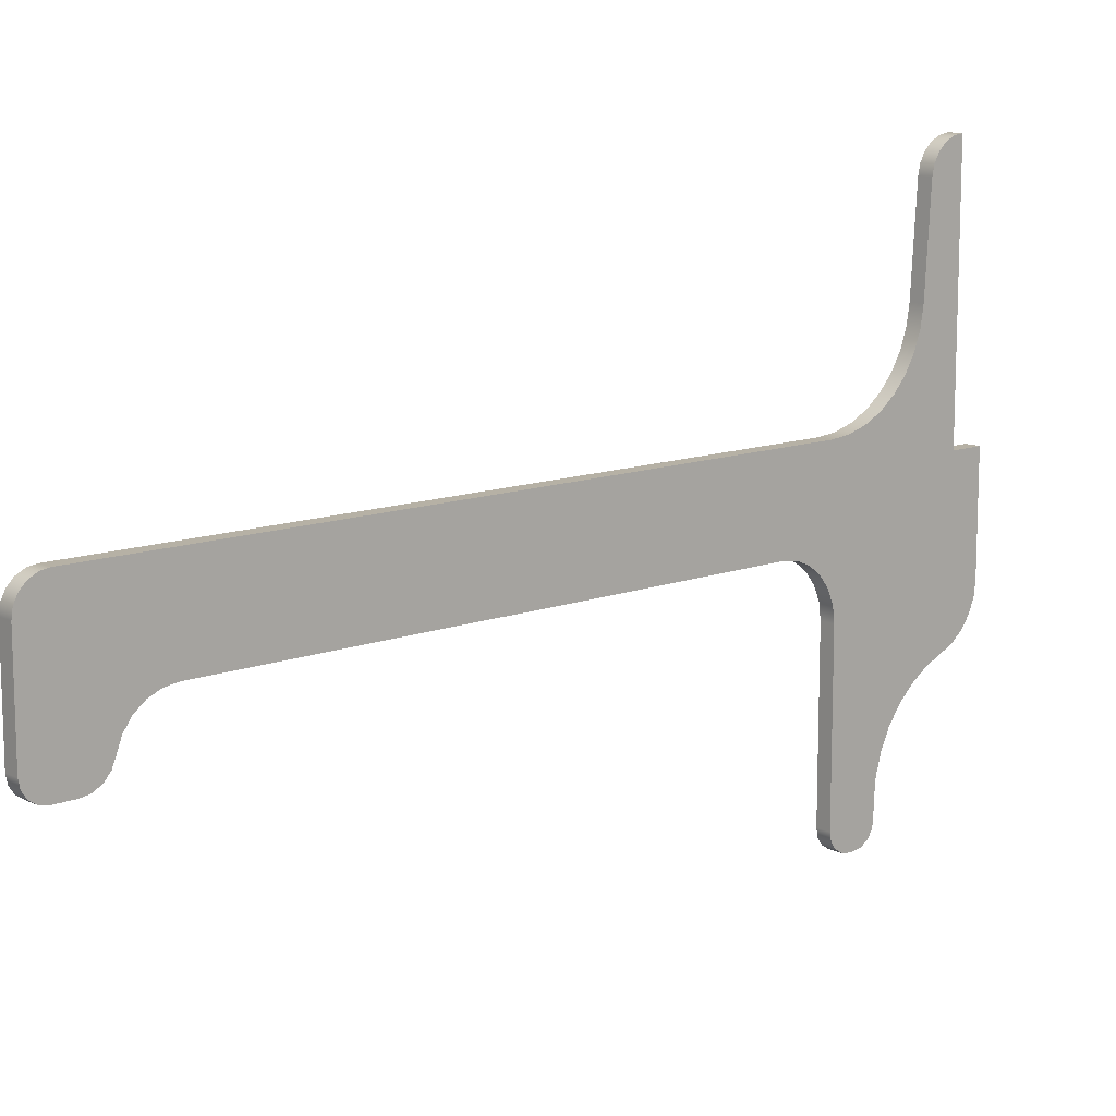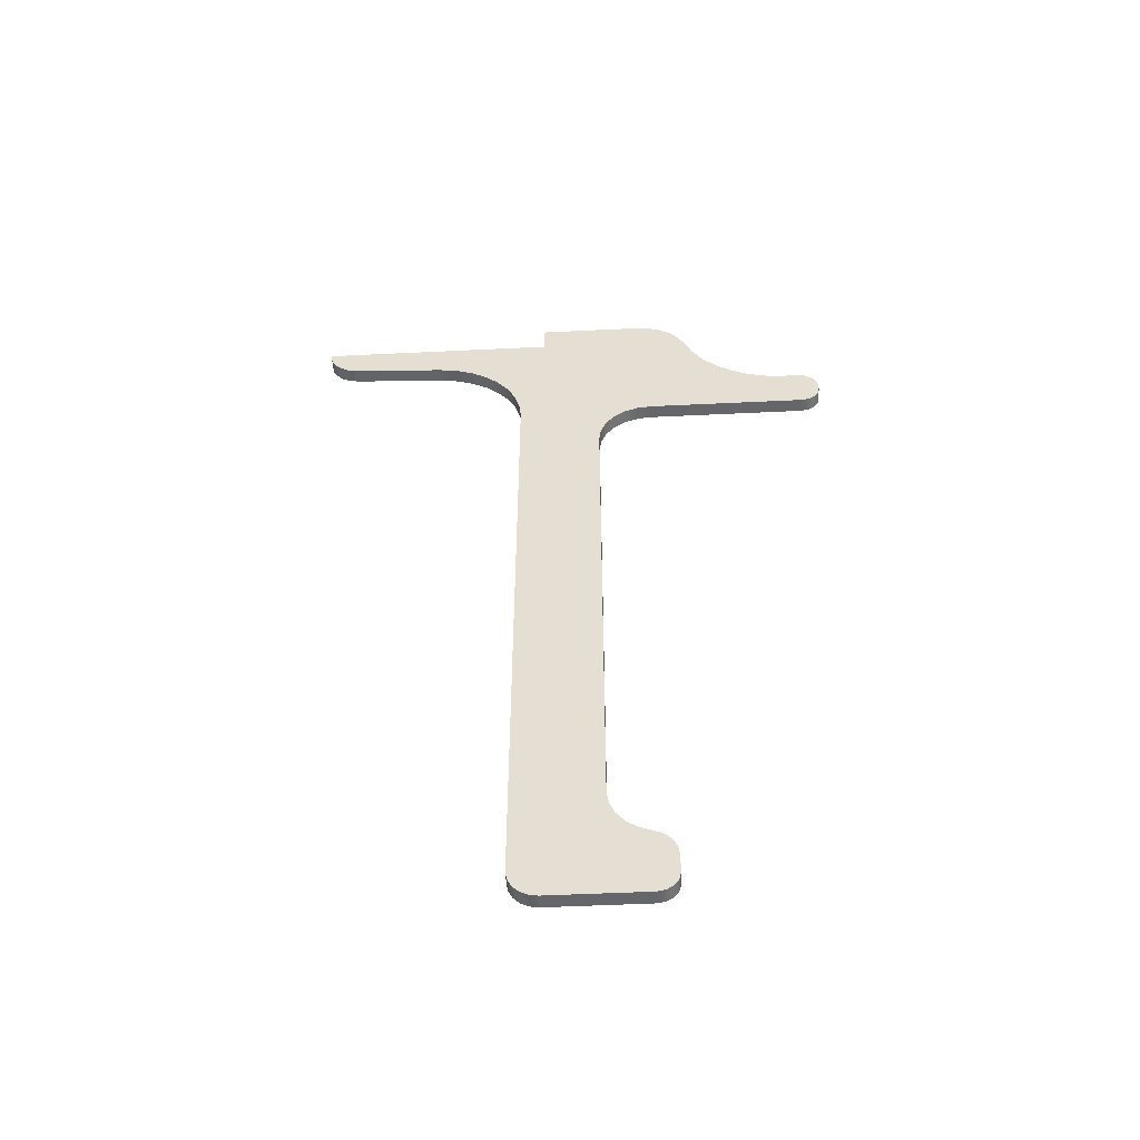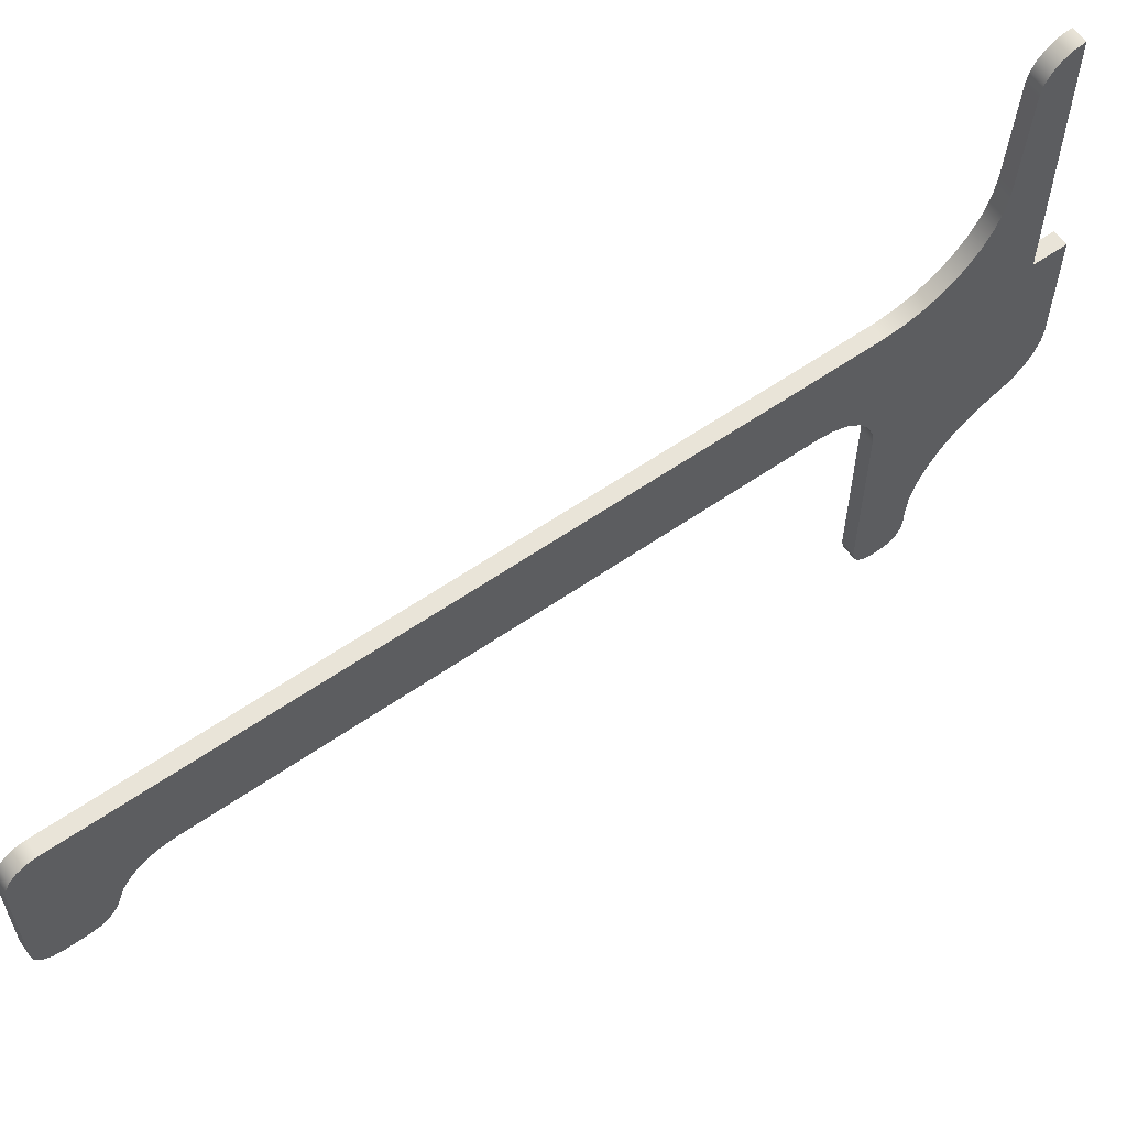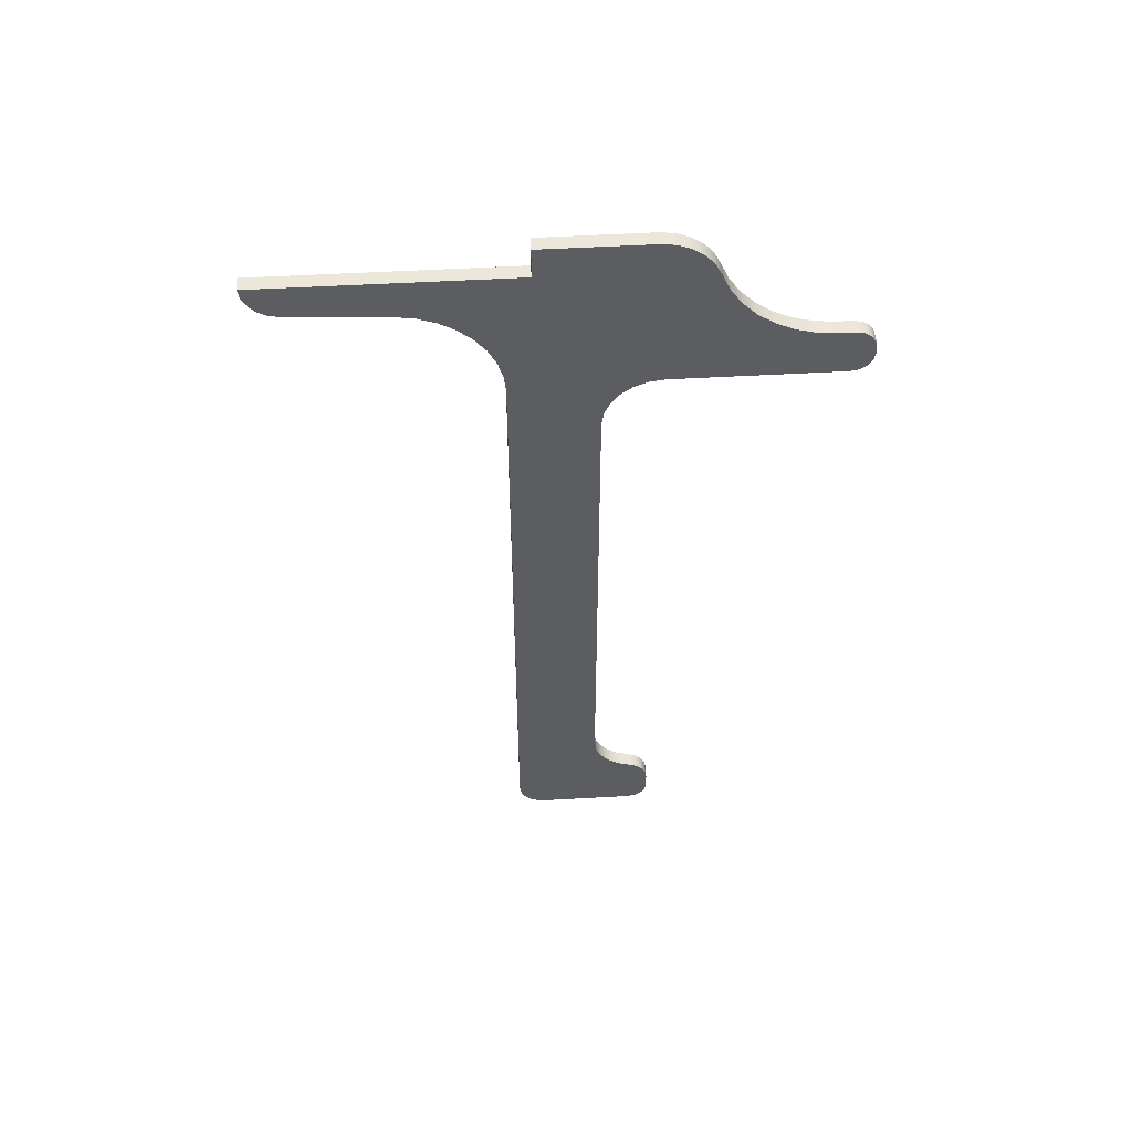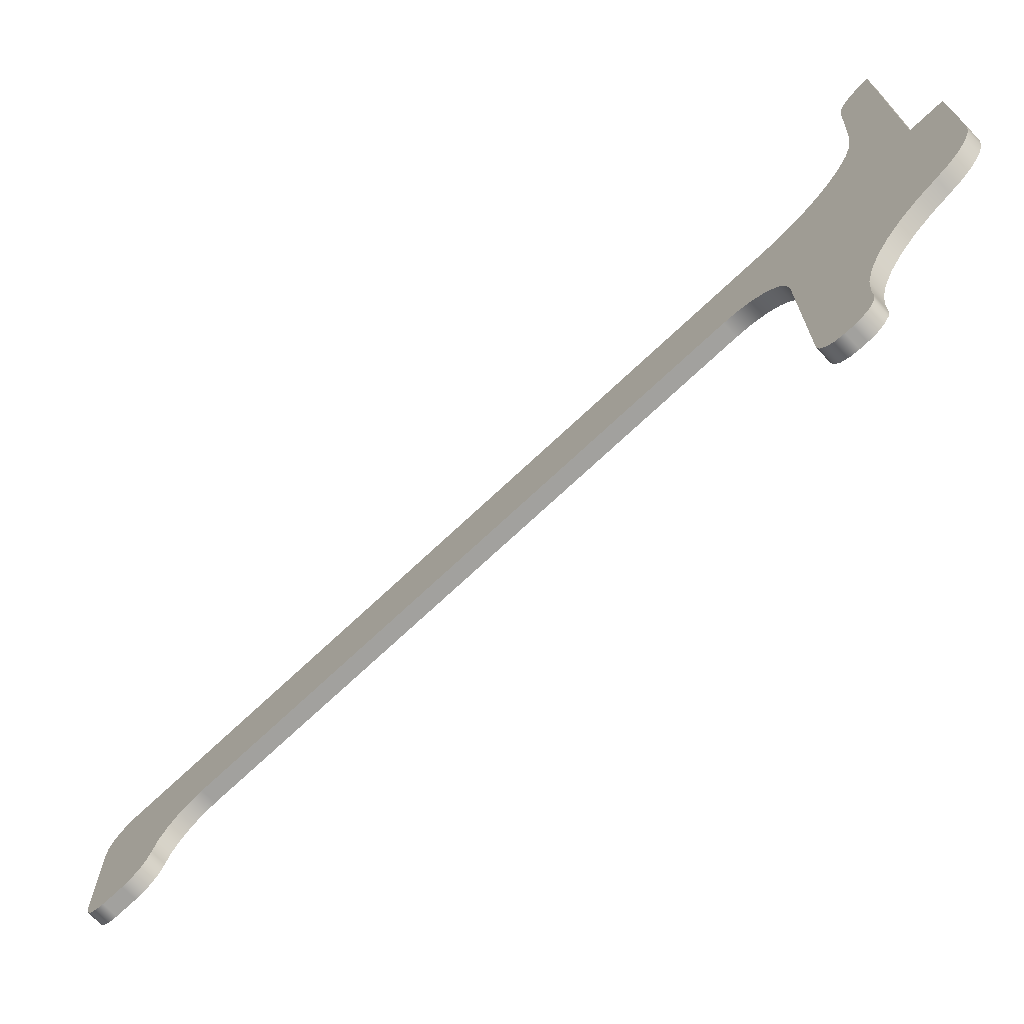
<metadata>
{"format":"obj","ext":"obj","renderer":"f3d","projection":"perspective","resolution":1024,"background":"white","views":[{"elev":12.0,"azim":-131.7,"up":"+Y"},{"elev":-51.7,"azim":-87.0,"up":"+Z"},{"elev":60.3,"azim":-125.3,"up":"+Y"},{"elev":52.4,"azim":-93.5,"up":"+Z"},{"elev":-72.0,"azim":-46.7,"up":"+Y"}]}
</metadata>
<code>
v -0.07937 -0.6812 -8.447
v 0.07937 -0.6812 -8.447
v 0.07937 -0.6812 -2.461
v -0.07937 -0.6812 -2.461
v -0.07937 -3.149 -1.275
v 0.07937 -3.149 -1.275
v 0.07937 -2.99 -1.275
v -0.07937 -2.99 -1.275
v -0.07937 -1.356 -9.298
v 0.07937 -1.356 -9.298
v 0.07937 -1.338 -9.193
v 0.07937 -1.287 -9.1
v 0.07937 -1.208 -9.029
v 0.07937 -1.111 -8.988
v -0.07937 -1.111 -8.988
v -0.07937 -1.208 -9.029
v -0.07937 -1.287 -9.1
v -0.07937 -1.338 -9.193
v -0.07937 -3.149 -1.826
v 0.07937 -3.149 -1.826
v 0.07937 -3.24 -1.807
v 0.07937 -3.317 -1.756
v 0.07937 -3.369 -1.679
v 0.07937 -3.387 -1.587
v -0.07937 -3.387 -1.587
v -0.07937 -3.369 -1.679
v -0.07937 -3.317 -1.756
v -0.07937 -3.24 -1.807
v -0.07937 2.735 -0.35
v 0.07937 2.735 -0.35
v 0.07937 2.718 -0.4616
v 0.07937 2.669 -0.5631
v 0.07937 2.591 -0.6454
v 0.07937 2.493 -0.7011
v 0.07937 2.383 -0.725
v -0.07937 2.383 -0.725
v -0.07937 2.493 -0.7011
v -0.07937 2.591 -0.6454
v -0.07937 2.669 -0.5631
v -0.07937 2.718 -0.4616
v -0.07937 0.2713 -1.904
v 0.07937 0.2713 -1.904
v 0.07937 0.2713 -9.446
v -0.07937 0.2713 -9.446
v -0.07937 -1.118 -9.763
v 0.07937 -1.118 -9.763
v 0.07937 -1.209 -9.745
v 0.07937 -1.286 -9.693
v 0.07937 -1.338 -9.616
v 0.07937 -1.356 -9.525
v -0.07937 -1.356 -9.525
v -0.07937 -1.338 -9.616
v -0.07937 -1.286 -9.693
v -0.07937 -1.209 -9.745
v -0.07937 -1.192 -2.708e-09
v 0.07937 -1.192 -2.708e-09
v 0.07937 0 0
v -0.07937 0 0
v -0.07937 -2.665e-15 -0.35
v 0.07937 -2.665e-15 -0.35
v 0.07937 2.735 -0.35
v -0.07937 2.735 -0.35
v -0.07937 2.735 -0.35
v -0.07937 2.718 -0.4616
v -0.07937 2.669 -0.5631
v -0.07937 2.591 -0.6454
v -0.07937 2.493 -0.7011
v -0.07937 2.383 -0.725
v -0.07937 1.315 -0.7922
v -0.07937 1.108 -0.825
v -0.07937 0.9108 -0.896
v -0.07937 0.7304 -1.003
v -0.07937 0.5732 -1.141
v -0.07937 0.4447 -1.307
v -0.07937 0.3495 -1.494
v -0.07937 0.291 -1.695
v -0.07937 0.2713 -1.904
v -0.07937 0.2713 -9.446
v -0.07937 0.2557 -9.544
v -0.07937 0.2106 -9.632
v -0.07937 0.1404 -9.702
v -0.07937 0.0519 -9.748
v -0.07937 -0.04621 -9.763
v -0.07937 -1.118 -9.763
v -0.07937 -1.209 -9.745
v -0.07937 -1.286 -9.693
v -0.07937 -1.338 -9.616
v -0.07937 -1.356 -9.525
v -0.07937 -1.356 -9.298
v -0.07937 -1.338 -9.193
v -0.07937 -1.287 -9.1
v -0.07937 -1.208 -9.029
v -0.07937 -1.111 -8.988
v -0.07937 -0.9716 -8.935
v -0.07937 -0.8517 -8.848
v -0.07937 -0.7593 -8.731
v -0.07937 -0.7011 -8.595
v -0.07937 -0.6812 -8.447
v -0.07937 -0.6812 -2.461
v -0.07937 -0.7029 -2.296
v -0.07937 -0.7663 -2.143
v -0.07937 -0.8672 -2.012
v -0.07937 -0.9987 -1.911
v -0.07937 -1.152 -1.847
v -0.07937 -1.316 -1.826
v -0.07937 -3.149 -1.826
v -0.07937 -3.24 -1.807
v -0.07937 -3.317 -1.756
v -0.07937 -3.369 -1.679
v -0.07937 -3.387 -1.587
v -0.07937 -3.387 -1.513
v -0.07937 -3.369 -1.422
v -0.07937 -3.317 -1.345
v -0.07937 -3.24 -1.293
v -0.07937 -3.149 -1.275
v -0.07937 -2.99 -1.275
v -0.07937 -2.768 -1.256
v -0.07937 -2.552 -1.197
v -0.07937 -2.35 -1.102
v -0.07937 -2.167 -0.9725
v -0.07937 -2.01 -0.8132
v -0.07937 -1.884 -0.6288
v -0.07937 -1.792 -0.4251
v -0.07937 -1.722 -0.2851
v -0.07937 -1.621 -0.1662
v -0.07937 -1.493 -0.07579
v -0.07937 -1.348 -0.01924
v -0.07937 -1.192 -2.708e-09
v -0.07937 0 0
v -0.07937 -2.665e-15 -0.35
v 0.07937 2.383 -0.725
v 0.07937 2.493 -0.7011
v 0.07937 2.591 -0.6454
v 0.07937 2.669 -0.5631
v 0.07937 2.718 -0.4616
v 0.07937 2.735 -0.35
v 0.07937 -2.665e-15 -0.35
v 0.07937 0 0
v 0.07937 -1.192 -2.708e-09
v 0.07937 -1.348 -0.01924
v 0.07937 -1.493 -0.07579
v 0.07937 -1.621 -0.1662
v 0.07937 -1.722 -0.2851
v 0.07937 -1.792 -0.4251
v 0.07937 -1.884 -0.6288
v 0.07937 -2.01 -0.8132
v 0.07937 -2.167 -0.9725
v 0.07937 -2.35 -1.102
v 0.07937 -2.552 -1.197
v 0.07937 -2.768 -1.256
v 0.07937 -2.99 -1.275
v 0.07937 -3.149 -1.275
v 0.07937 -3.24 -1.293
v 0.07937 -3.317 -1.345
v 0.07937 -3.369 -1.422
v 0.07937 -3.387 -1.513
v 0.07937 -3.387 -1.587
v 0.07937 -3.369 -1.679
v 0.07937 -3.317 -1.756
v 0.07937 -3.24 -1.807
v 0.07937 -3.149 -1.826
v 0.07937 -1.316 -1.826
v 0.07937 -1.152 -1.847
v 0.07937 -0.9987 -1.911
v 0.07937 -0.8672 -2.012
v 0.07937 -0.7663 -2.143
v 0.07937 -0.7029 -2.296
v 0.07937 -0.6812 -2.461
v 0.07937 -0.6812 -8.447
v 0.07937 -0.7011 -8.595
v 0.07937 -0.7593 -8.731
v 0.07937 -0.8517 -8.848
v 0.07937 -0.9716 -8.935
v 0.07937 -1.111 -8.988
v 0.07937 -1.208 -9.029
v 0.07937 -1.287 -9.1
v 0.07937 -1.338 -9.193
v 0.07937 -1.356 -9.298
v 0.07937 -1.356 -9.525
v 0.07937 -1.338 -9.616
v 0.07937 -1.286 -9.693
v 0.07937 -1.209 -9.745
v 0.07937 -1.118 -9.763
v 0.07937 -0.04621 -9.763
v 0.07937 0.0519 -9.748
v 0.07937 0.1404 -9.702
v 0.07937 0.2106 -9.632
v 0.07937 0.2557 -9.544
v 0.07937 0.2713 -9.446
v 0.07937 0.2713 -1.904
v 0.07937 0.291 -1.695
v 0.07937 0.3495 -1.494
v 0.07937 0.4447 -1.307
v 0.07937 0.5732 -1.141
v 0.07937 0.7304 -1.003
v 0.07937 0.9108 -0.896
v 0.07937 1.108 -0.825
v 0.07937 1.315 -0.7922
v -0.07937 -3.387 -1.513
v 0.07937 -3.387 -1.513
v 0.07937 -3.369 -1.422
v 0.07937 -3.317 -1.345
v 0.07937 -3.24 -1.293
v 0.07937 -3.149 -1.275
v -0.07937 -3.149 -1.275
v -0.07937 -3.24 -1.293
v -0.07937 -3.317 -1.345
v -0.07937 -3.369 -1.422
v -0.07937 -1.356 -9.525
v 0.07937 -1.356 -9.525
v 0.07937 -1.356 -9.298
v -0.07937 -1.356 -9.298
v -0.07937 -2.99 -1.275
v 0.07937 -2.99 -1.275
v 0.07937 -2.768 -1.256
v 0.07937 -2.552 -1.197
v 0.07937 -2.35 -1.102
v 0.07937 -2.167 -0.9725
v 0.07937 -2.01 -0.8132
v 0.07937 -1.884 -0.6288
v 0.07937 -1.792 -0.4251
v -0.07937 -1.792 -0.4251
v -0.07937 -1.884 -0.6288
v -0.07937 -2.01 -0.8132
v -0.07937 -2.167 -0.9725
v -0.07937 -2.35 -1.102
v -0.07937 -2.552 -1.197
v -0.07937 -2.768 -1.256
v -0.07937 -1.792 -0.4251
v 0.07937 -1.792 -0.4251
v 0.07937 -1.722 -0.2851
v 0.07937 -1.621 -0.1662
v 0.07937 -1.493 -0.07579
v 0.07937 -1.348 -0.01924
v 0.07937 -1.192 -2.708e-09
v -0.07937 -1.192 -2.708e-09
v -0.07937 -1.348 -0.01924
v -0.07937 -1.493 -0.07579
v -0.07937 -1.621 -0.1662
v -0.07937 -1.722 -0.2851
v -0.07937 1.315 -0.7922
v 0.07937 1.315 -0.7922
v 0.07937 1.108 -0.825
v 0.07937 0.9108 -0.896
v 0.07937 0.7304 -1.003
v 0.07937 0.5732 -1.141
v 0.07937 0.4447 -1.307
v 0.07937 0.3495 -1.494
v 0.07937 0.291 -1.695
v 0.07937 0.2713 -1.904
v -0.07937 0.2713 -1.904
v -0.07937 0.291 -1.695
v -0.07937 0.3495 -1.494
v -0.07937 0.4447 -1.307
v -0.07937 0.5732 -1.141
v -0.07937 0.7304 -1.003
v -0.07937 0.9108 -0.896
v -0.07937 1.108 -0.825
v -0.07937 -1.111 -8.988
v 0.07937 -1.111 -8.988
v 0.07937 -0.9716 -8.935
v 0.07937 -0.8517 -8.848
v 0.07937 -0.7593 -8.731
v 0.07937 -0.7011 -8.595
v 0.07937 -0.6812 -8.447
v -0.07937 -0.6812 -8.447
v -0.07937 -0.7011 -8.595
v -0.07937 -0.7593 -8.731
v -0.07937 -0.8517 -8.848
v -0.07937 -0.9716 -8.935
v -0.07937 -0.04621 -9.763
v 0.07937 -0.04621 -9.763
v 0.07937 -1.118 -9.763
v -0.07937 -1.118 -9.763
v -0.07937 0.2713 -9.446
v 0.07937 0.2713 -9.446
v 0.07937 0.2557 -9.544
v 0.07937 0.2106 -9.632
v 0.07937 0.1404 -9.702
v 0.07937 0.0519 -9.748
v 0.07937 -0.04621 -9.763
v -0.07937 -0.04621 -9.763
v -0.07937 0.0519 -9.748
v -0.07937 0.1404 -9.702
v -0.07937 0.2106 -9.632
v -0.07937 0.2557 -9.544
v -0.07937 2.383 -0.725
v 0.07937 2.383 -0.725
v 0.07937 1.315 -0.7922
v -0.07937 1.315 -0.7922
v -0.07937 -0.6812 -2.461
v 0.07937 -0.6812 -2.461
v 0.07937 -0.7029 -2.296
v 0.07937 -0.7663 -2.143
v 0.07937 -0.8672 -2.012
v 0.07937 -0.9987 -1.911
v 0.07937 -1.152 -1.847
v 0.07937 -1.316 -1.826
v -0.07937 -1.316 -1.826
v -0.07937 -1.152 -1.847
v -0.07937 -0.9987 -1.911
v -0.07937 -0.8672 -2.012
v -0.07937 -0.7663 -2.143
v -0.07937 -0.7029 -2.296
v -0.07937 -1.316 -1.826
v 0.07937 -1.316 -1.826
v 0.07937 -3.149 -1.826
v -0.07937 -3.149 -1.826
v -0.07937 -3.387 -1.587
v 0.07937 -3.387 -1.587
v 0.07937 -3.387 -1.513
v -0.07937 -3.387 -1.513
v -0.07937 0 0
v 0.07937 0 0
v 0.07937 -2.665e-15 -0.35
v -0.07937 -2.665e-15 -0.35
f 2 3 1
f 1 3 4
f 6 7 5
f 5 7 8
f 9 10 18
f 18 10 11
f 18 11 17
f 17 11 12
f 17 12 16
f 16 12 13
f 16 13 15
f 15 13 14
f 19 20 28
f 28 20 21
f 28 21 27
f 27 21 22
f 27 22 26
f 26 22 23
f 26 23 25
f 25 23 24
f 29 30 40
f 40 30 31
f 40 31 39
f 39 31 32
f 39 32 38
f 38 32 33
f 38 33 37
f 37 33 34
f 37 34 36
f 36 34 35
f 42 43 41
f 41 43 44
f 45 46 54
f 54 46 47
f 54 47 53
f 53 47 48
f 53 48 52
f 52 48 49
f 52 49 51
f 51 49 50
f 56 57 55
f 55 57 58
f 60 61 59
f 59 61 62
f 64 65 63
f 63 65 66
f 63 66 67
f 67 68 63
f 63 68 69
f 63 69 130
f 130 69 70
f 130 70 71
f 71 72 130
f 130 72 73
f 130 73 74
f 74 75 130
f 130 75 76
f 130 76 101
f 101 76 77
f 101 77 100
f 100 77 99
f 99 77 98
f 98 77 78
f 98 78 97
f 97 78 83
f 97 83 96
f 96 83 95
f 95 83 84
f 95 84 94
f 94 84 93
f 93 84 92
f 92 84 91
f 91 84 89
f 91 89 90
f 79 80 78
f 78 80 81
f 78 81 82
f 82 83 78
f 84 85 89
f 89 85 86
f 89 86 88
f 88 86 87
f 101 102 130
f 130 102 103
f 130 103 128
f 128 103 104
f 128 104 105
f 106 118 105
f 105 118 119
f 105 119 120
f 107 114 106
f 106 114 115
f 106 115 116
f 107 108 114
f 114 108 109
f 114 109 110
f 114 110 113
f 113 110 111
f 113 111 112
f 116 117 106
f 106 117 118
f 120 121 105
f 105 121 122
f 105 122 123
f 123 124 105
f 105 124 125
f 105 125 126
f 126 127 105
f 105 127 128
f 128 129 130
f 198 131 136
f 136 131 132
f 136 132 133
f 133 134 136
f 136 134 135
f 136 137 198
f 198 137 197
f 197 137 196
f 196 137 195
f 195 137 194
f 194 137 193
f 193 137 192
f 192 137 191
f 191 137 166
f 191 166 190
f 190 166 167
f 190 167 168
f 138 139 137
f 137 139 164
f 137 164 165
f 140 162 139
f 139 162 163
f 139 163 164
f 140 141 162
f 162 141 142
f 162 142 143
f 143 144 162
f 162 144 145
f 162 145 146
f 146 147 162
f 162 147 148
f 162 148 149
f 162 149 161
f 161 149 150
f 161 150 151
f 151 152 161
f 161 152 160
f 160 152 153
f 160 153 159
f 159 153 158
f 158 153 157
f 157 153 154
f 157 154 156
f 156 154 155
f 165 166 137
f 168 169 190
f 190 169 189
f 189 169 170
f 189 170 184
f 184 170 171
f 184 171 172
f 184 172 183
f 183 172 173
f 183 173 174
f 174 175 183
f 183 175 176
f 183 176 178
f 178 176 177
f 179 181 178
f 178 181 182
f 178 182 183
f 179 180 181
f 184 185 189
f 189 185 186
f 189 186 187
f 187 188 189
f 199 200 208
f 208 200 201
f 208 201 207
f 207 201 202
f 207 202 206
f 206 202 203
f 206 203 205
f 205 203 204
f 210 211 209
f 209 211 212
f 213 214 228
f 228 214 215
f 228 215 227
f 227 215 216
f 227 216 226
f 226 216 217
f 226 217 225
f 225 217 218
f 225 218 224
f 224 218 219
f 224 219 223
f 223 219 220
f 223 220 222
f 222 220 221
f 229 230 240
f 240 230 231
f 240 231 239
f 239 231 232
f 239 232 238
f 238 232 233
f 238 233 237
f 237 233 234
f 237 234 236
f 236 234 235
f 241 242 258
f 258 242 243
f 258 243 257
f 257 243 244
f 257 244 256
f 256 244 245
f 256 245 255
f 255 245 246
f 255 246 254
f 254 246 247
f 254 247 253
f 253 247 248
f 253 248 252
f 252 248 249
f 252 249 251
f 251 249 250
f 259 260 270
f 270 260 261
f 270 261 269
f 269 261 262
f 269 262 268
f 268 262 263
f 268 263 267
f 267 263 264
f 267 264 266
f 266 264 265
f 272 273 271
f 271 273 274
f 275 276 286
f 286 276 277
f 286 277 285
f 285 277 278
f 285 278 284
f 284 278 279
f 284 279 283
f 283 279 280
f 283 280 282
f 282 280 281
f 288 289 287
f 287 289 290
f 291 292 304
f 304 292 293
f 304 293 303
f 303 293 294
f 303 294 302
f 302 294 295
f 302 295 301
f 301 295 296
f 301 296 300
f 300 296 297
f 300 297 299
f 299 297 298
f 306 307 305
f 305 307 308
f 310 311 309
f 309 311 312
f 314 315 313
f 313 315 316

</code>
